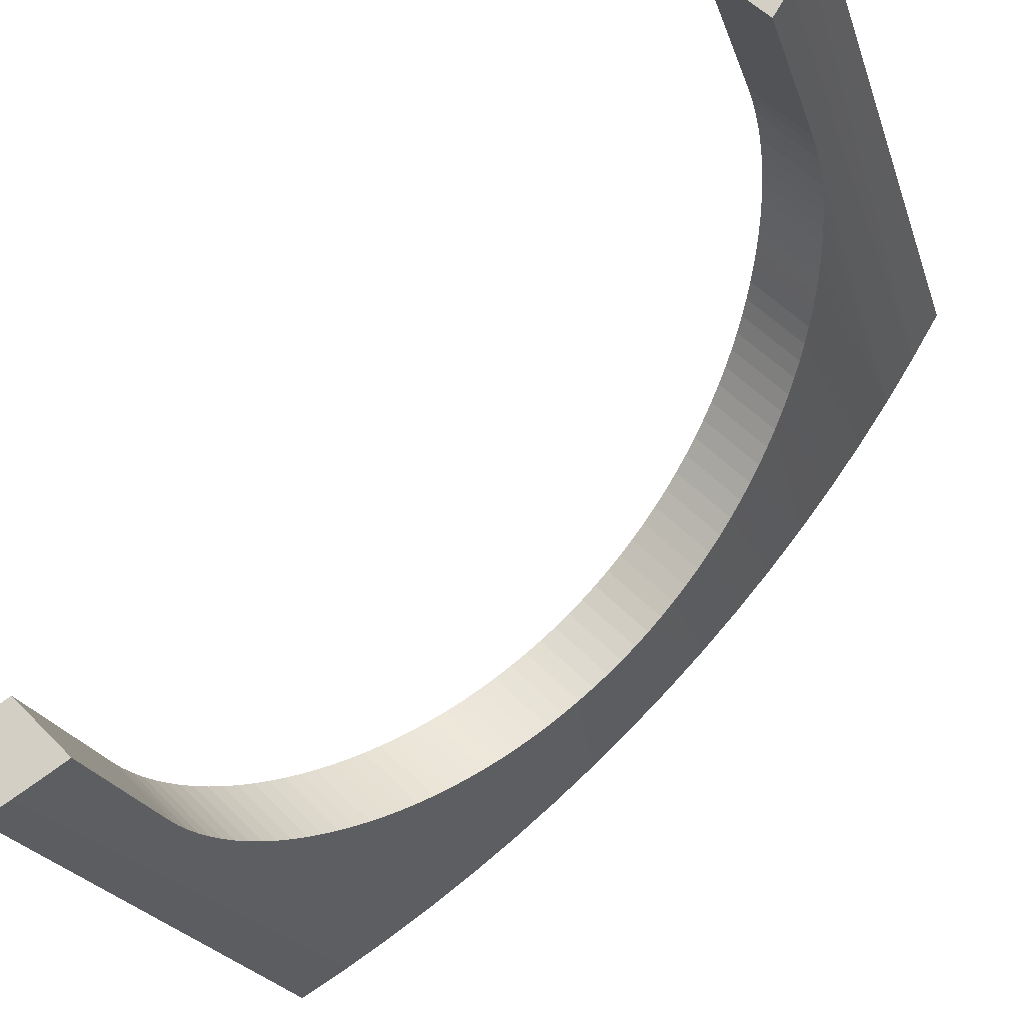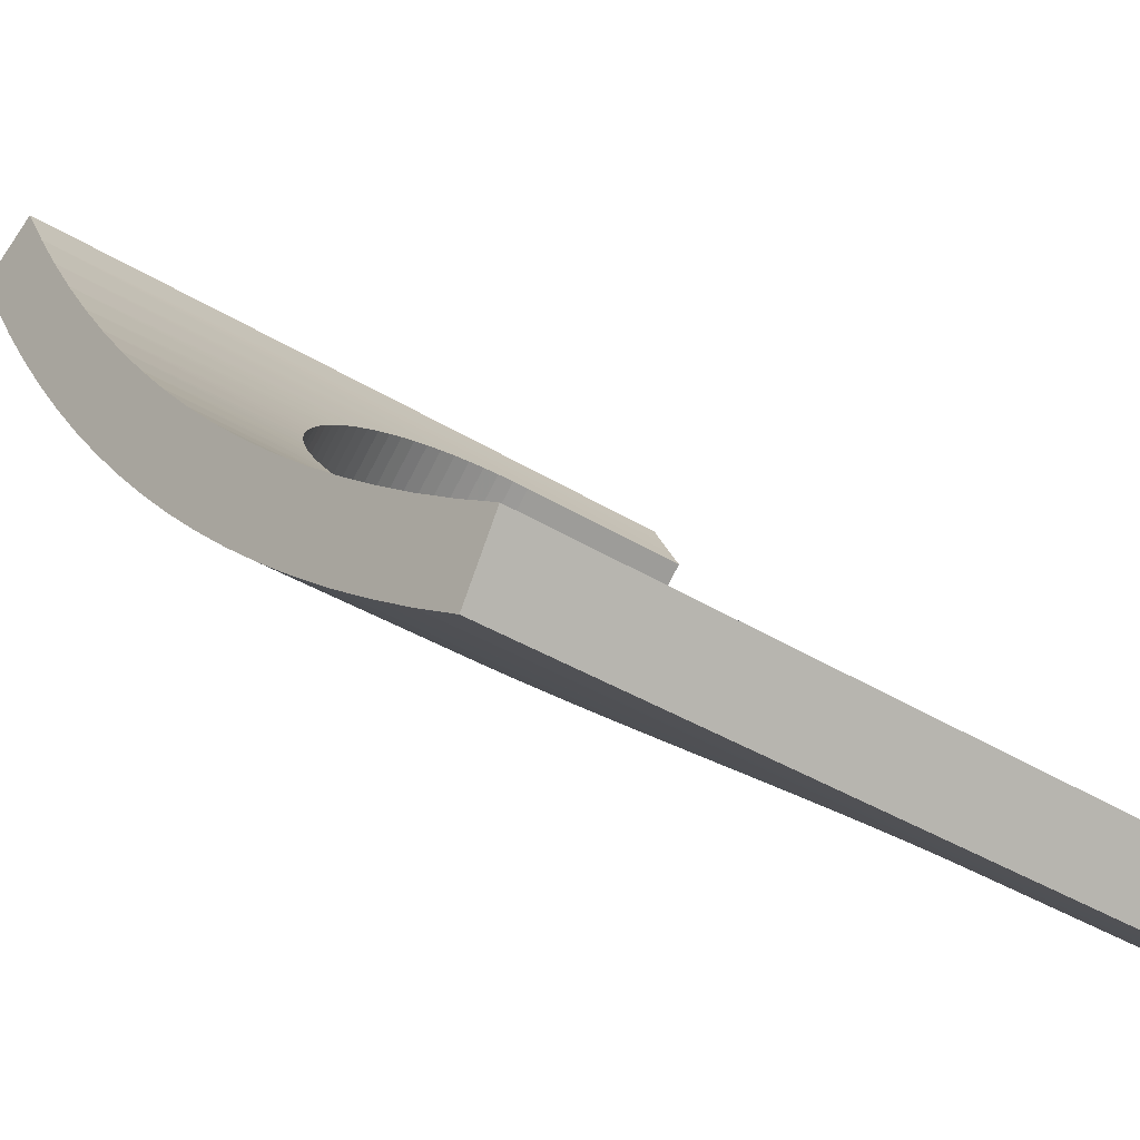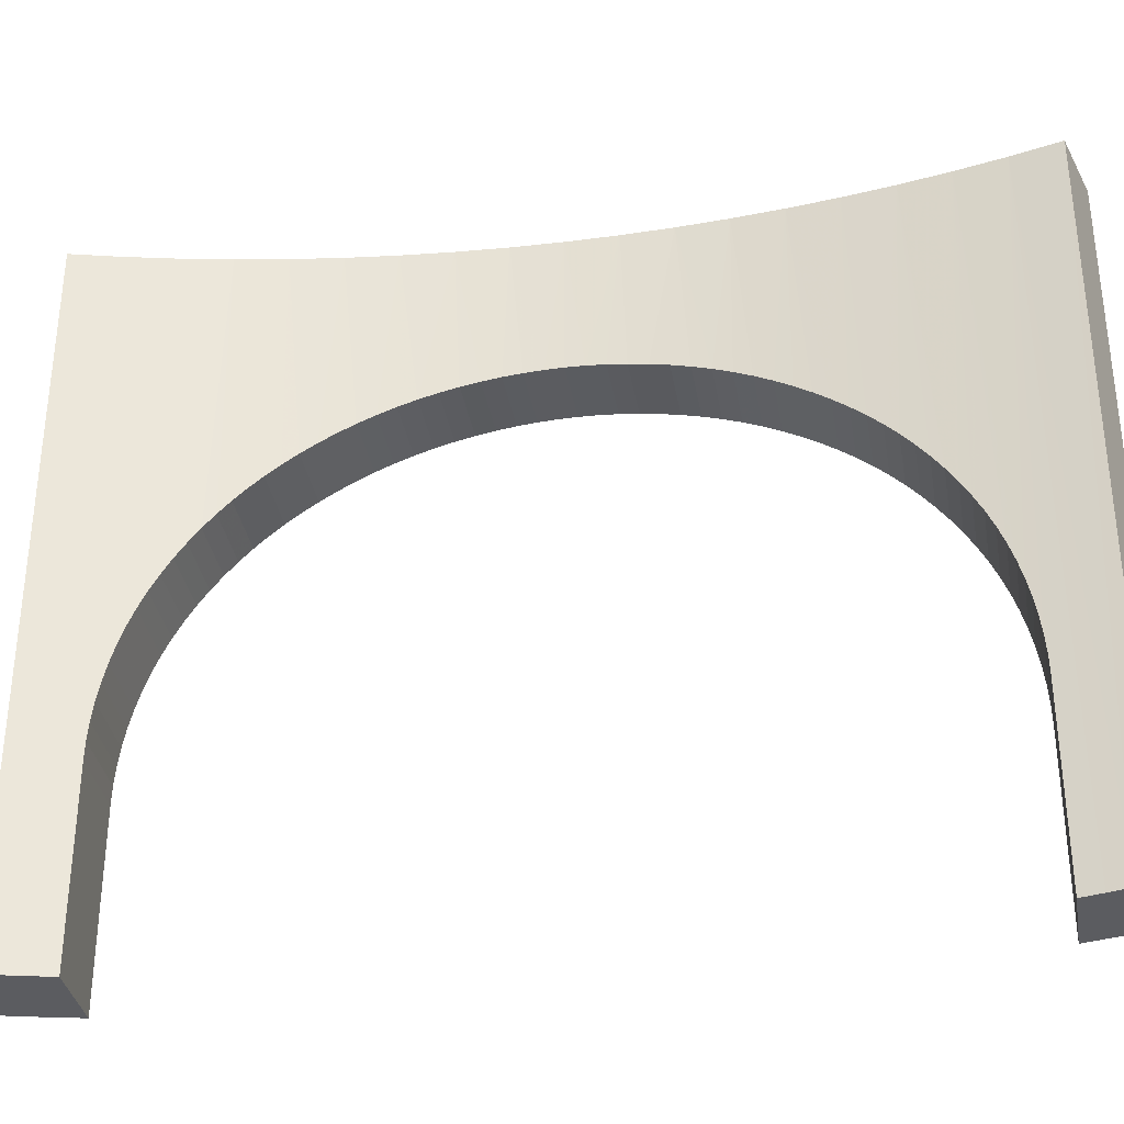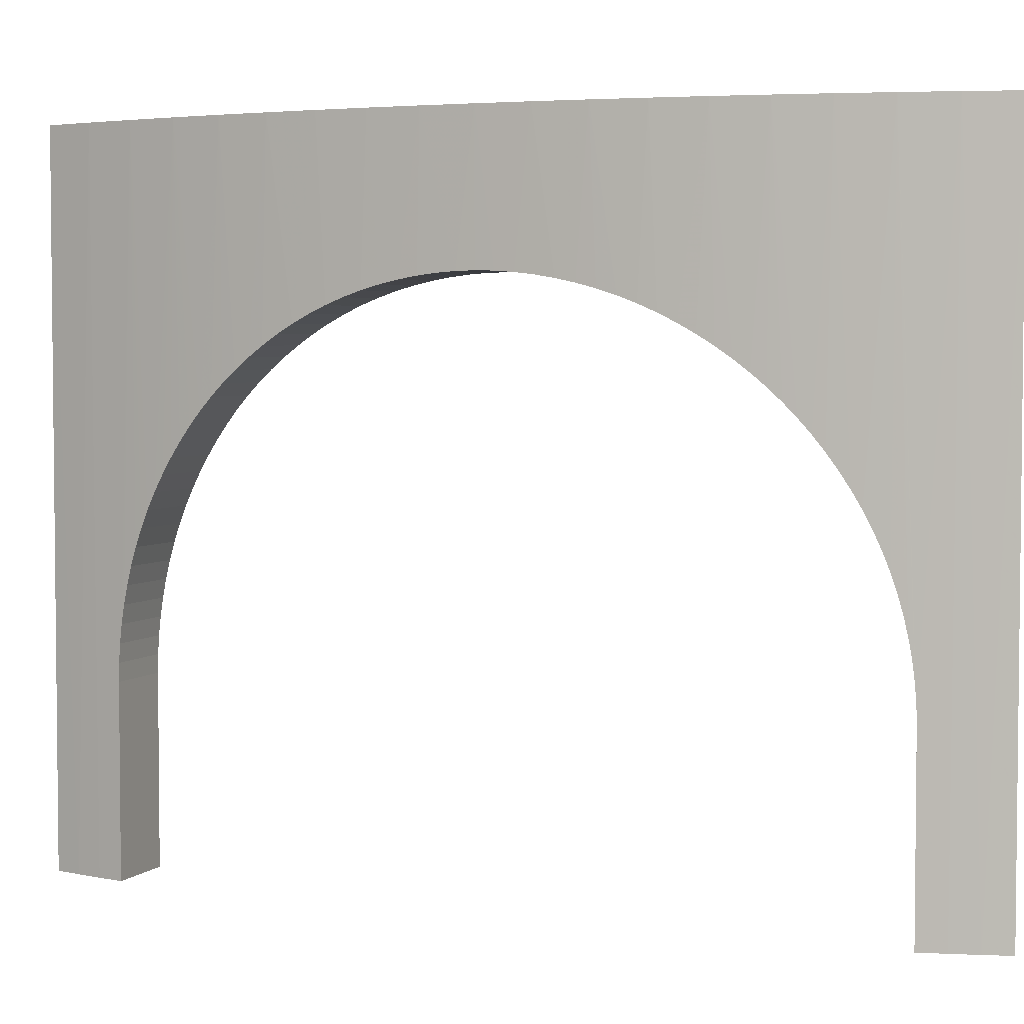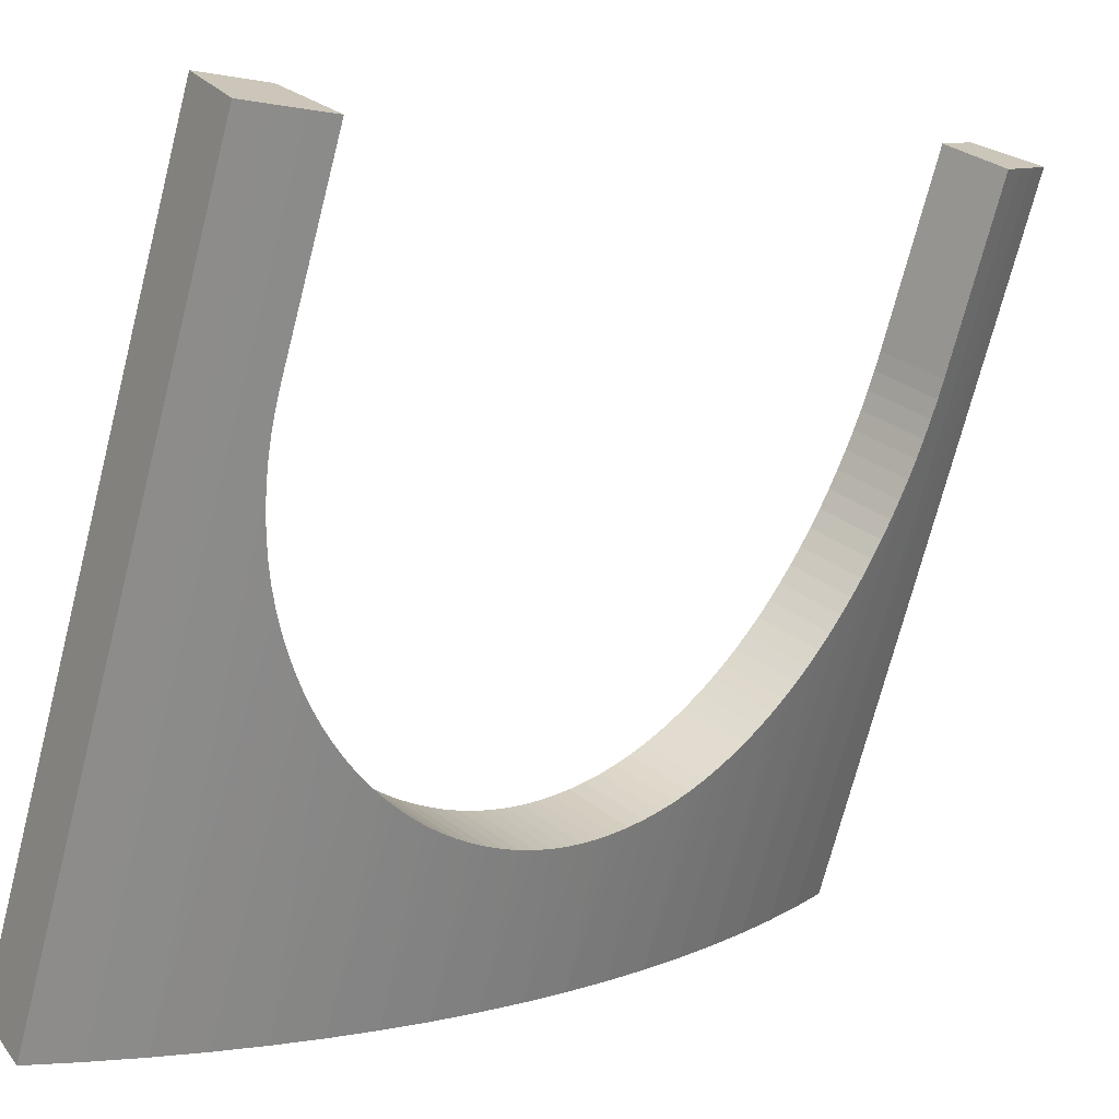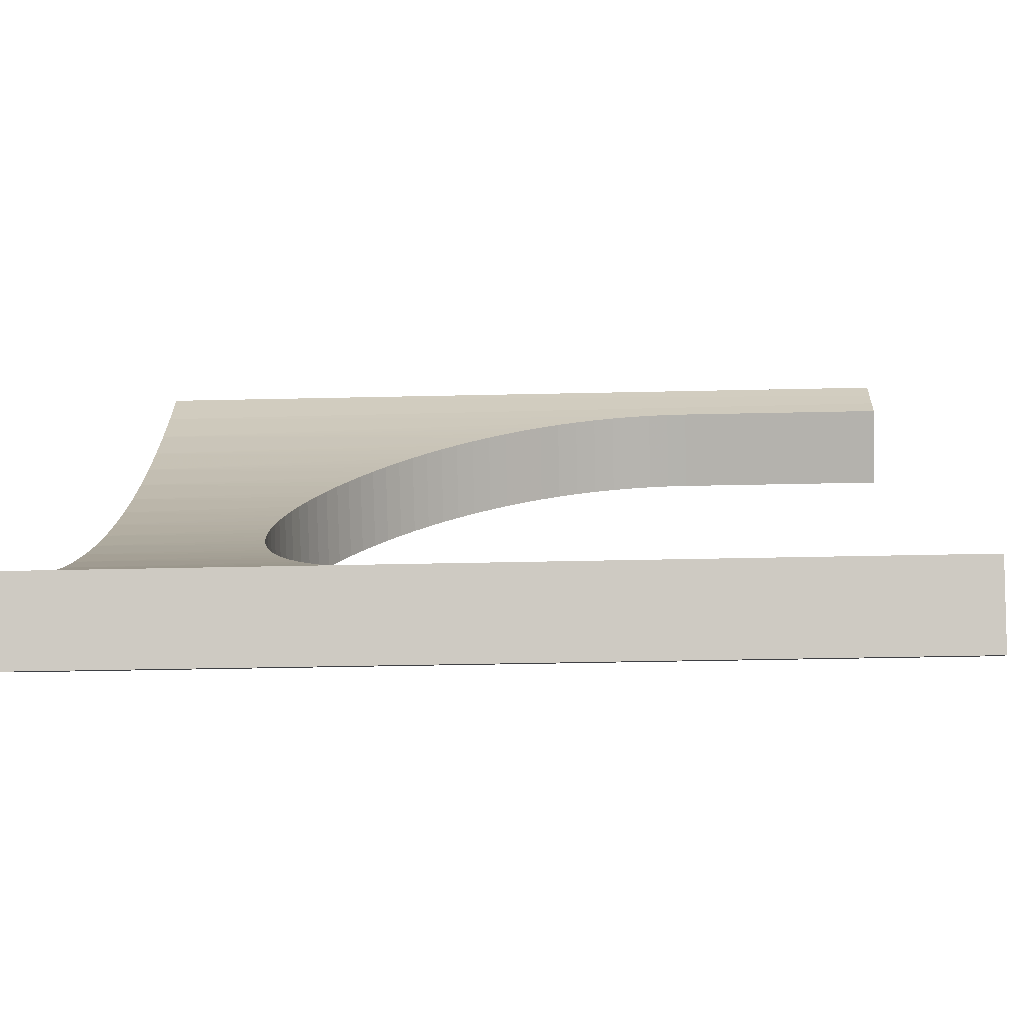
<metadata>
{"format":"obj","ext":"obj","renderer":"f3d","projection":"perspective","resolution":1024,"background":"white","views":[{"elev":-21.0,"azim":15.2,"up":"+Z"},{"elev":-33.8,"azim":-131.2,"up":"+Z"},{"elev":-34.5,"azim":-35.4,"up":"+Y"},{"elev":3.8,"azim":157.1,"up":"+Y"},{"elev":-72.1,"azim":-14.4,"up":"+Z"},{"elev":-34.8,"azim":-88.2,"up":"+Z"}]}
</metadata>
<code>
g MeshBody8
v 20.32 2.659 -12.77
v 20.32 2.913 -12.78
v 20.31 3.17 -12.79
v 20.29 3.429 -12.82
v 20.27 3.688 -12.86
v 20.23 3.947 -12.91
v 20.2 4.203 -12.97
v 20.15 4.457 -13.04
v 20.1 4.706 -13.12
v 20.03 4.95 -13.21
v 19.97 5.187 -13.32
v 19.89 5.417 -13.43
v 19.81 5.64 -13.55
v 19.72 5.854 -13.67
v 19.63 6.058 -13.81
v 19.53 6.252 -13.95
v 19.43 6.436 -14.09
v 19.32 6.61 -14.24
v 19.2 6.777 -14.4
v 19.08 6.937 -14.56
v 18.95 7.089 -14.73
v 18.81 7.231 -14.91
v 18.66 7.363 -15.09
v 18.51 7.483 -15.27
v 18.36 7.592 -15.46
v 18.19 7.688 -15.65
v 18.03 7.771 -15.84
v 17.86 7.841 -16.04
v 17.68 7.898 -16.23
v 17.5 7.943 -16.42
v 17.33 7.975 -16.61
v 17.15 7.994 -16.79
v 16.97 8 -16.97
v 16.79 7.994 -17.15
v 16.6 7.975 -17.33
v 16.42 7.943 -17.51
v 16.23 7.898 -17.68
v 16.03 7.841 -17.86
v 15.84 7.771 -18.03
v 15.65 7.688 -18.2
v 15.46 7.592 -18.36
v 15.27 7.483 -18.51
v 15.09 7.363 -18.66
v 14.91 7.231 -18.81
v 14.73 7.089 -18.95
v 14.56 6.937 -19.08
v 14.39 6.777 -19.2
v 14.24 6.61 -19.32
v 14.09 6.436 -19.43
v 13.94 6.252 -19.53
v 13.81 6.058 -19.63
v 13.67 5.854 -19.72
v 13.55 5.64 -19.81
v 13.43 5.417 -19.89
v 13.31 5.187 -19.97
v 13.21 4.95 -20.04
v 13.12 4.706 -20.1
v 13.04 4.457 -20.15
v 12.97 4.203 -20.2
v 12.9 3.947 -20.24
v 12.86 3.688 -20.27
v 12.82 3.429 -20.29
v 12.79 3.17 -20.31
v 12.77 2.913 -20.32
v 12.77 2.659 -20.32
v 13.49 2.659 -21.05
v 13.5 2.913 -21.04
v 13.51 3.17 -21.03
v 13.54 3.429 -21.02
v 13.58 3.688 -20.99
v 13.63 3.947 -20.96
v 13.69 4.203 -20.92
v 13.76 4.457 -20.87
v 13.84 4.706 -20.82
v 13.93 4.949 -20.76
v 14.03 5.187 -20.69
v 14.15 5.417 -20.61
v 14.26 5.64 -20.53
v 14.39 5.854 -20.44
v 14.52 6.058 -20.35
v 14.66 6.252 -20.25
v 14.8 6.436 -20.15
v 14.95 6.61 -20.04
v 15.11 6.777 -19.92
v 15.27 6.937 -19.79
v 15.44 7.089 -19.66
v 15.62 7.231 -19.52
v 15.8 7.363 -19.38
v 15.98 7.484 -19.22
v 16.17 7.592 -19.07
v 16.36 7.688 -18.9
v 16.55 7.771 -18.74
v 16.74 7.841 -18.57
v 16.93 7.898 -18.39
v 17.12 7.943 -18.21
v 17.31 7.975 -18.04
v 17.5 7.994 -17.86
v 17.68 8 -17.68
v 17.86 7.994 -17.5
v 18.03 7.975 -17.31
v 18.21 7.943 -17.13
v 18.39 7.898 -16.94
v 18.56 7.841 -16.74
v 18.73 7.771 -16.55
v 18.9 7.688 -16.36
v 19.06 7.592 -16.17
v 19.22 7.484 -15.98
v 19.37 7.363 -15.8
v 19.52 7.231 -15.62
v 19.66 7.089 -15.44
v 19.79 6.937 -15.27
v 19.92 6.777 -15.11
v 20.03 6.61 -14.95
v 20.14 6.436 -14.81
v 20.25 6.252 -14.66
v 20.35 6.058 -14.53
v 20.44 5.854 -14.39
v 20.53 5.64 -14.27
v 20.61 5.417 -14.15
v 20.69 5.187 -14.04
v 20.76 4.949 -13.94
v 20.82 4.706 -13.84
v 20.87 4.457 -13.76
v 20.92 4.203 -13.69
v 20.96 3.947 -13.63
v 20.99 3.688 -13.58
v 21.01 3.429 -13.54
v 21.03 3.17 -13.52
v 21.04 2.913 -13.5
v 21.05 2.659 -13.49
v 12.77 0 -20.32
v 13.49 0 -21.05
v 20.32 0 -12.77
v 21.05 0 -13.49
v 21.25 0 -13.17
v 21.45 0 -12.83
v 21.65 0 -12.5
v 20.78 0 -12
v 20.63 0 -12.26
v 20.48 0 -12.52
v 13.16 0 -21.25
v 12.83 0 -21.45
v 12.5 0 -21.65
v 12.5 10 -21.65
v 13.12 10 -21.28
v 13.74 10 -20.89
v 14.34 10 -20.48
v 14.93 10 -20.05
v 15.51 10 -19.61
v 16.07 10 -19.15
v 16.62 10 -18.68
v 17.16 10 -18.18
v 17.68 10 -17.68
v 18.18 10 -17.16
v 18.68 10 -16.62
v 19.15 10 -16.07
v 19.61 10 -15.51
v 20.05 10 -14.93
v 20.48 10 -14.34
v 20.89 10 -13.74
v 21.28 10 -13.12
v 21.65 10 -12.5
v 12.51 0 -20.48
v 12.26 0 -20.63
v 12 0 -20.78
v 20.78 10 -12
v 20.43 10 -12.6
v 20.05 10 -13.19
v 19.66 10 -13.77
v 19.25 10 -14.33
v 18.83 10 -14.89
v 18.39 10 -15.43
v 17.93 10 -15.96
v 17.46 10 -16.47
v 16.97 10 -16.97
v 16.47 10 -17.46
v 15.96 10 -17.93
v 15.43 10 -18.39
v 14.89 10 -18.83
v 14.33 10 -19.25
v 13.77 10 -19.66
v 13.19 10 -20.05
v 12.6 10 -20.43
v 12 10 -20.78
f 130 1 129
f 129 1 2
f 129 2 128
f 128 2 3
f 128 3 127
f 127 3 4
f 127 4 126
f 126 4 5
f 126 5 125
f 125 5 6
f 125 6 124
f 124 6 7
f 124 7 8
f 124 8 123
f 123 8 9
f 123 9 122
f 122 9 10
f 122 10 121
f 121 10 120
f 120 10 11
f 120 11 12
f 120 12 119
f 119 12 13
f 119 13 118
f 118 13 14
f 118 14 117
f 117 14 116
f 116 14 15
f 116 15 16
f 116 16 115
f 115 16 17
f 115 17 114
f 114 17 18
f 114 18 113
f 113 18 19
f 113 19 112
f 112 19 20
f 112 20 111
f 111 20 21
f 111 21 110
f 110 21 22
f 110 22 109
f 109 22 23
f 109 23 108
f 108 23 24
f 108 24 107
f 107 24 25
f 107 25 106
f 106 25 26
f 106 26 105
f 105 26 27
f 105 27 104
f 104 27 28
f 104 28 103
f 103 28 29
f 103 29 102
f 102 29 30
f 102 30 101
f 101 30 31
f 101 31 100
f 100 31 32
f 100 32 99
f 99 32 33
f 99 33 98
f 98 33 97
f 97 33 34
f 97 34 96
f 96 34 35
f 96 35 95
f 95 35 36
f 95 36 94
f 94 36 37
f 94 37 93
f 93 37 38
f 93 38 92
f 92 38 39
f 92 39 91
f 91 39 40
f 91 40 90
f 90 40 41
f 90 41 89
f 89 41 42
f 89 42 88
f 88 42 43
f 88 43 87
f 87 43 44
f 87 44 86
f 86 44 45
f 86 45 85
f 85 45 46
f 85 46 84
f 84 46 47
f 84 47 83
f 83 47 48
f 83 48 82
f 82 48 49
f 82 49 81
f 81 49 50
f 81 50 80
f 80 50 51
f 80 51 52
f 80 52 79
f 79 52 53
f 79 53 78
f 78 53 54
f 78 54 77
f 77 54 55
f 77 55 76
f 76 55 56
f 76 56 75
f 75 56 57
f 75 57 74
f 74 57 58
f 74 58 73
f 73 58 59
f 73 59 72
f 72 59 60
f 72 60 71
f 71 60 61
f 71 61 70
f 70 61 62
f 70 62 69
f 69 62 63
f 69 63 68
f 68 63 64
f 68 64 67
f 67 64 65
f 67 65 66
f 131 132 65
f 65 132 66
f 1 130 133
f 133 130 134
f 134 135 133
f 133 135 140
f 140 135 136
f 140 136 139
f 139 136 138
f 138 136 137
f 134 130 135
f 135 130 129
f 135 129 161
f 161 129 128
f 161 128 127
f 161 127 160
f 160 127 126
f 160 126 125
f 125 124 160
f 160 124 123
f 160 123 122
f 122 121 160
f 160 121 120
f 160 120 159
f 159 120 119
f 159 119 118
f 118 117 159
f 159 117 116
f 159 116 115
f 159 115 158
f 158 115 114
f 158 114 113
f 113 112 158
f 158 112 111
f 158 111 157
f 157 111 110
f 157 110 109
f 109 108 157
f 157 108 156
f 156 108 107
f 156 107 106
f 106 105 156
f 156 105 155
f 155 105 104
f 155 104 103
f 103 102 155
f 155 102 154
f 154 102 101
f 154 101 100
f 100 99 154
f 154 99 153
f 153 99 98
f 153 98 97
f 153 97 152
f 152 97 96
f 152 96 95
f 95 94 152
f 152 94 151
f 151 94 93
f 151 93 92
f 92 91 151
f 151 91 150
f 150 91 90
f 150 90 89
f 89 88 150
f 150 88 149
f 149 88 87
f 149 87 86
f 86 85 149
f 149 85 148
f 148 85 84
f 148 84 83
f 83 82 148
f 148 82 81
f 148 81 147
f 147 81 80
f 147 80 79
f 79 78 147
f 147 78 77
f 147 77 76
f 147 76 146
f 146 76 75
f 146 75 74
f 74 73 146
f 146 73 72
f 146 72 71
f 71 70 146
f 146 70 69
f 146 69 68
f 68 67 146
f 146 67 145
f 145 67 141
f 145 141 142
f 67 66 141
f 141 66 132
f 143 144 142
f 142 144 145
f 135 161 136
f 136 161 162
f 136 162 137
f 132 131 141
f 141 131 163
f 141 163 142
f 142 163 164
f 142 164 143
f 143 164 165
f 138 137 166
f 166 137 162
f 2 1 167
f 167 1 133
f 167 133 140
f 140 139 167
f 167 139 166
f 166 139 138
f 168 6 167
f 167 6 5
f 167 5 4
f 169 12 168
f 168 12 11
f 168 11 10
f 170 17 169
f 169 17 16
f 169 16 15
f 171 20 170
f 170 20 19
f 170 19 18
f 172 23 171
f 171 23 22
f 171 22 21
f 173 26 172
f 172 26 25
f 172 25 24
f 174 29 173
f 173 29 28
f 173 28 27
f 175 32 174
f 174 32 31
f 174 31 30
f 176 34 175
f 175 34 33
f 175 33 32
f 177 37 176
f 176 37 36
f 176 36 35
f 178 40 177
f 177 40 39
f 177 39 38
f 179 43 178
f 178 43 42
f 178 42 41
f 180 46 179
f 179 46 45
f 179 45 44
f 181 49 180
f 180 49 48
f 180 48 47
f 182 54 181
f 181 54 53
f 181 53 52
f 183 60 182
f 182 60 59
f 182 59 58
f 184 164 183
f 183 164 163
f 183 163 65
f 65 163 131
f 184 165 164
f 65 64 183
f 183 64 63
f 183 63 62
f 62 61 183
f 183 61 60
f 58 57 182
f 182 57 56
f 182 56 55
f 55 54 182
f 52 51 181
f 181 51 50
f 181 50 49
f 47 46 180
f 44 43 179
f 41 40 178
f 38 37 177
f 35 34 176
f 30 29 174
f 27 26 173
f 24 23 172
f 21 20 171
f 18 17 170
f 15 14 169
f 169 14 13
f 169 13 12
f 10 9 168
f 168 9 8
f 168 8 7
f 7 6 168
f 4 3 167
f 167 3 2
f 143 165 144
f 144 165 184
f 144 184 145
f 145 184 183
f 145 183 146
f 146 183 182
f 146 182 147
f 147 182 181
f 147 181 148
f 148 181 149
f 149 181 180
f 149 180 150
f 150 180 179
f 150 179 151
f 151 179 178
f 151 178 152
f 152 178 177
f 152 177 153
f 153 177 176
f 153 176 154
f 154 176 175
f 154 175 155
f 155 175 174
f 155 174 156
f 156 174 173
f 156 173 157
f 157 173 172
f 157 172 158
f 158 172 171
f 158 171 159
f 159 171 170
f 159 170 160
f 160 170 169
f 160 169 161
f 161 169 168
f 161 168 162
f 162 168 167
f 162 167 166

</code>
